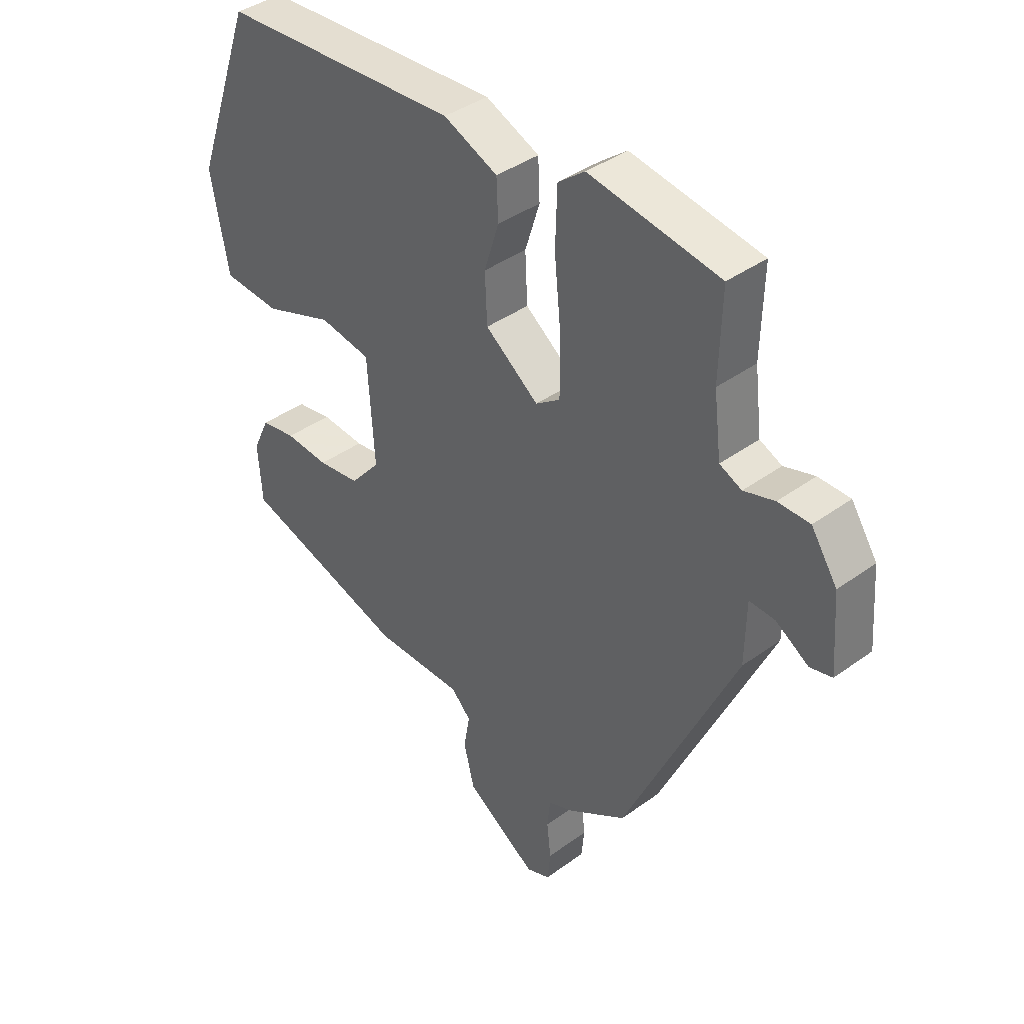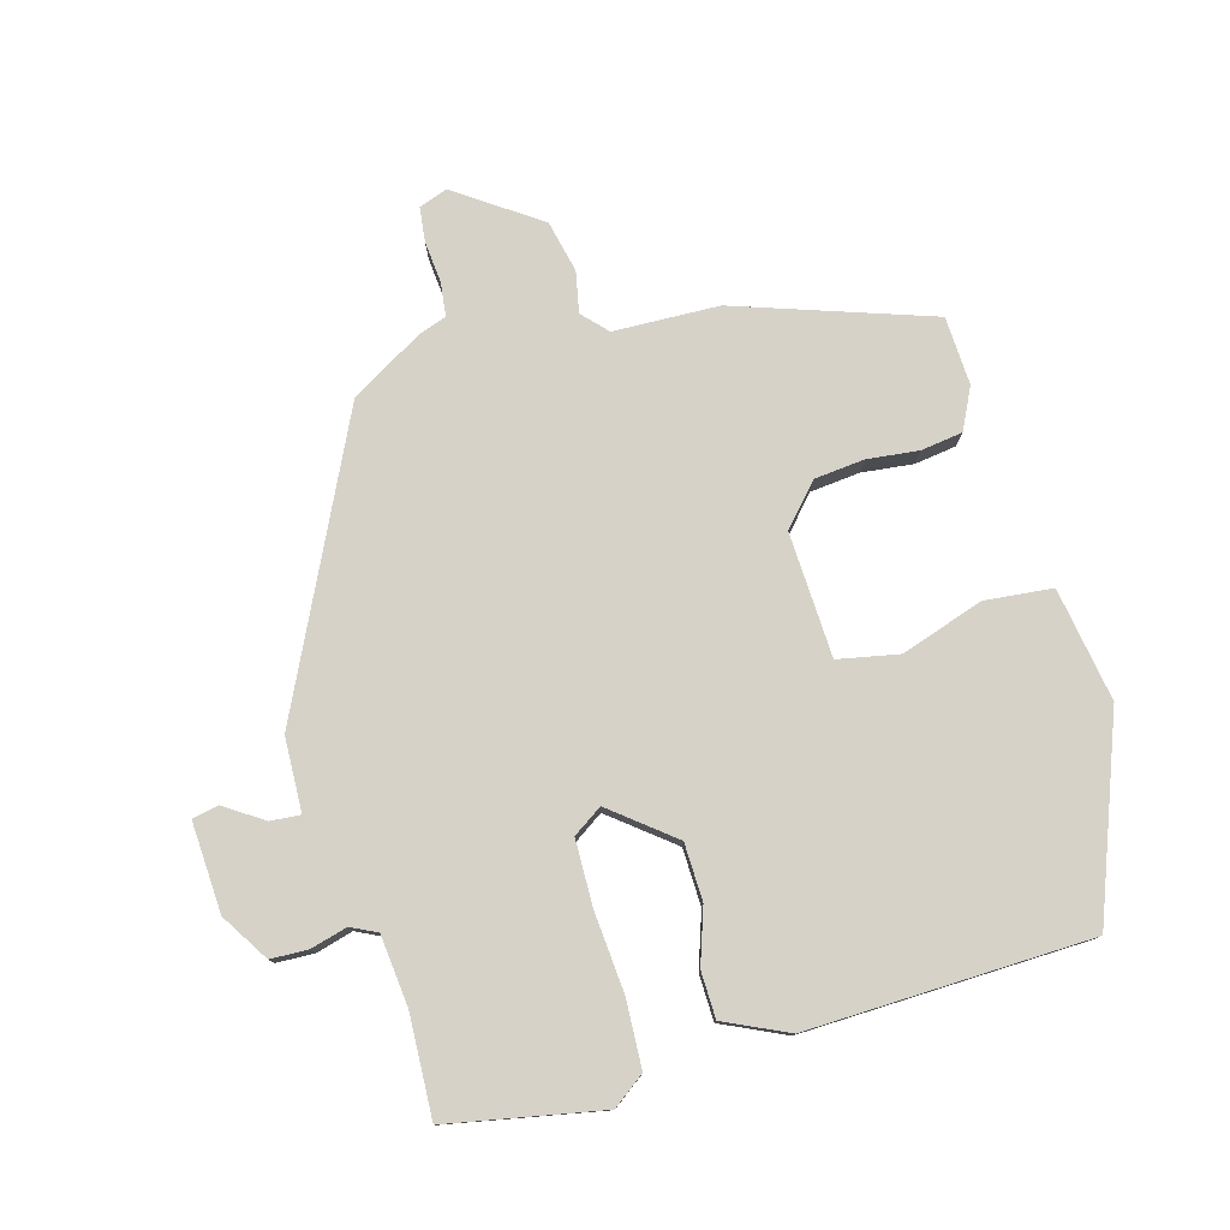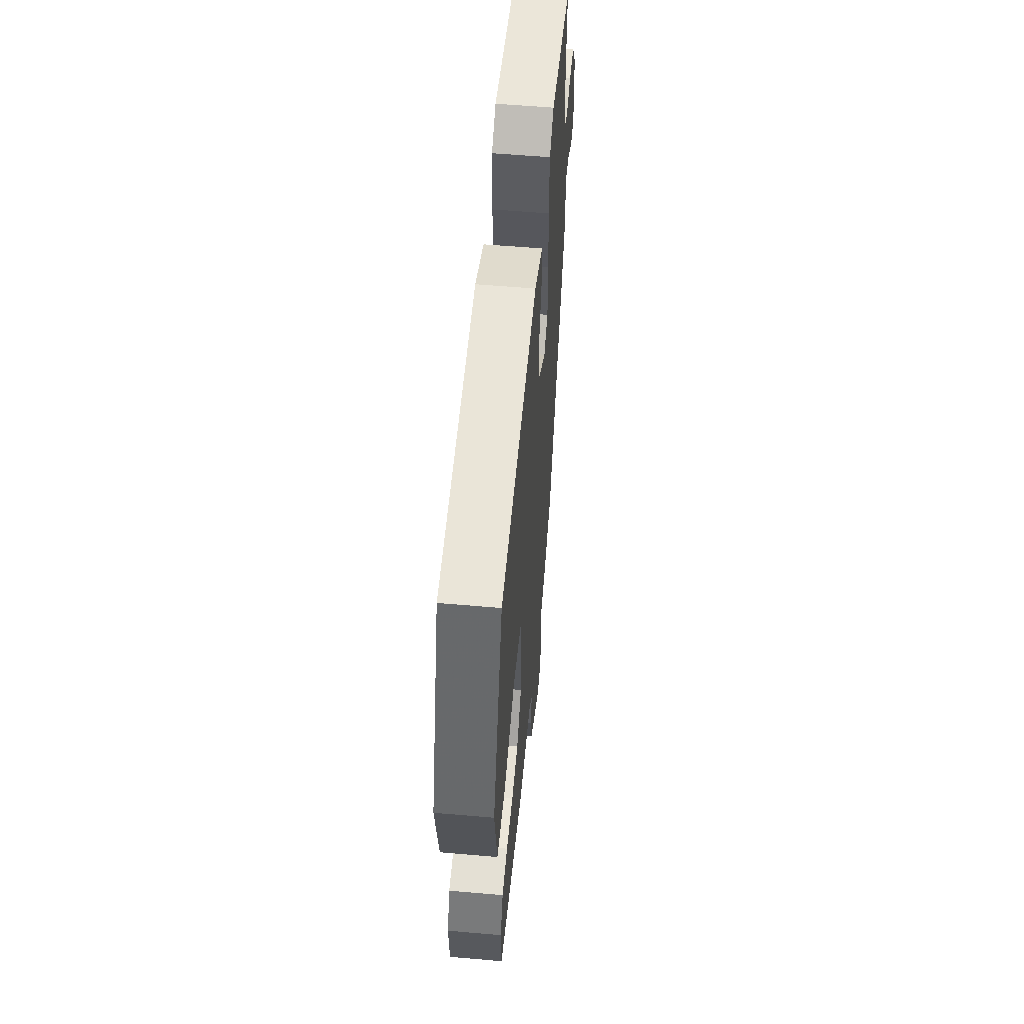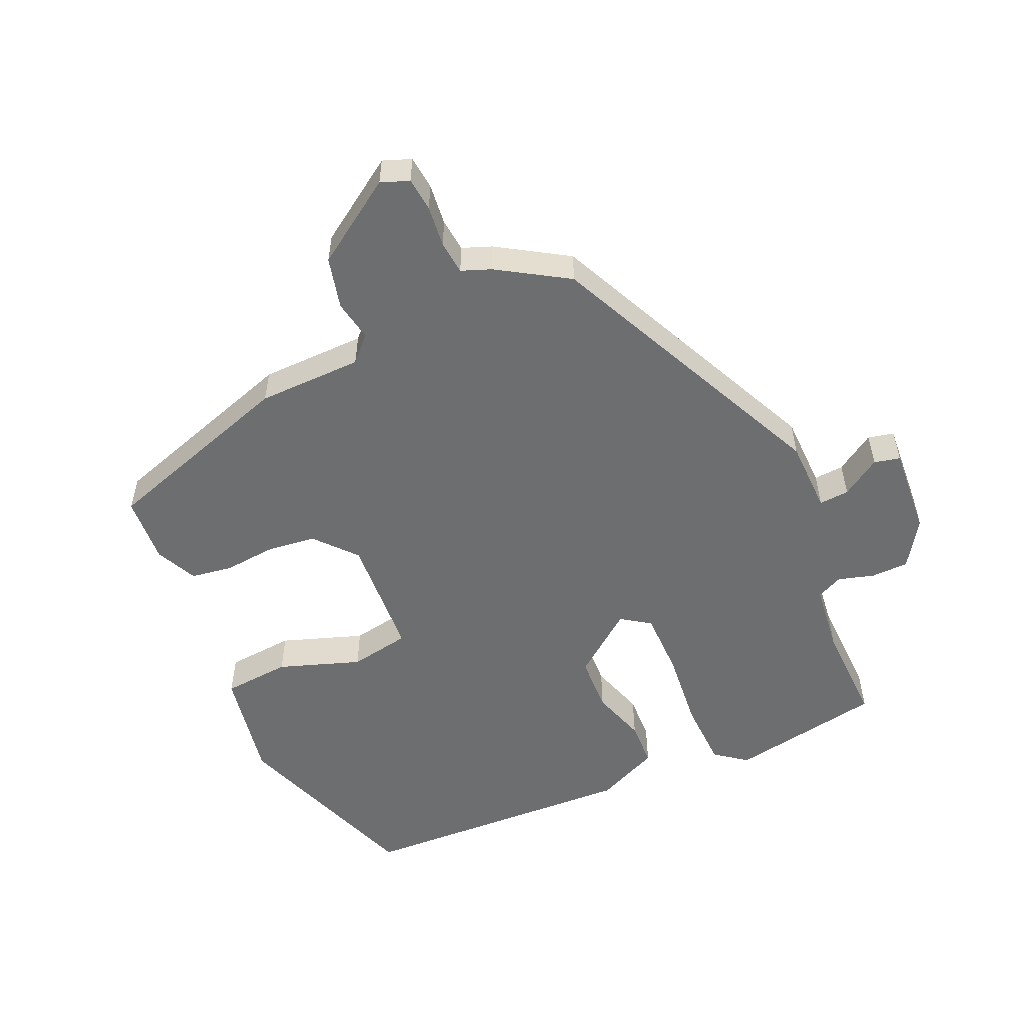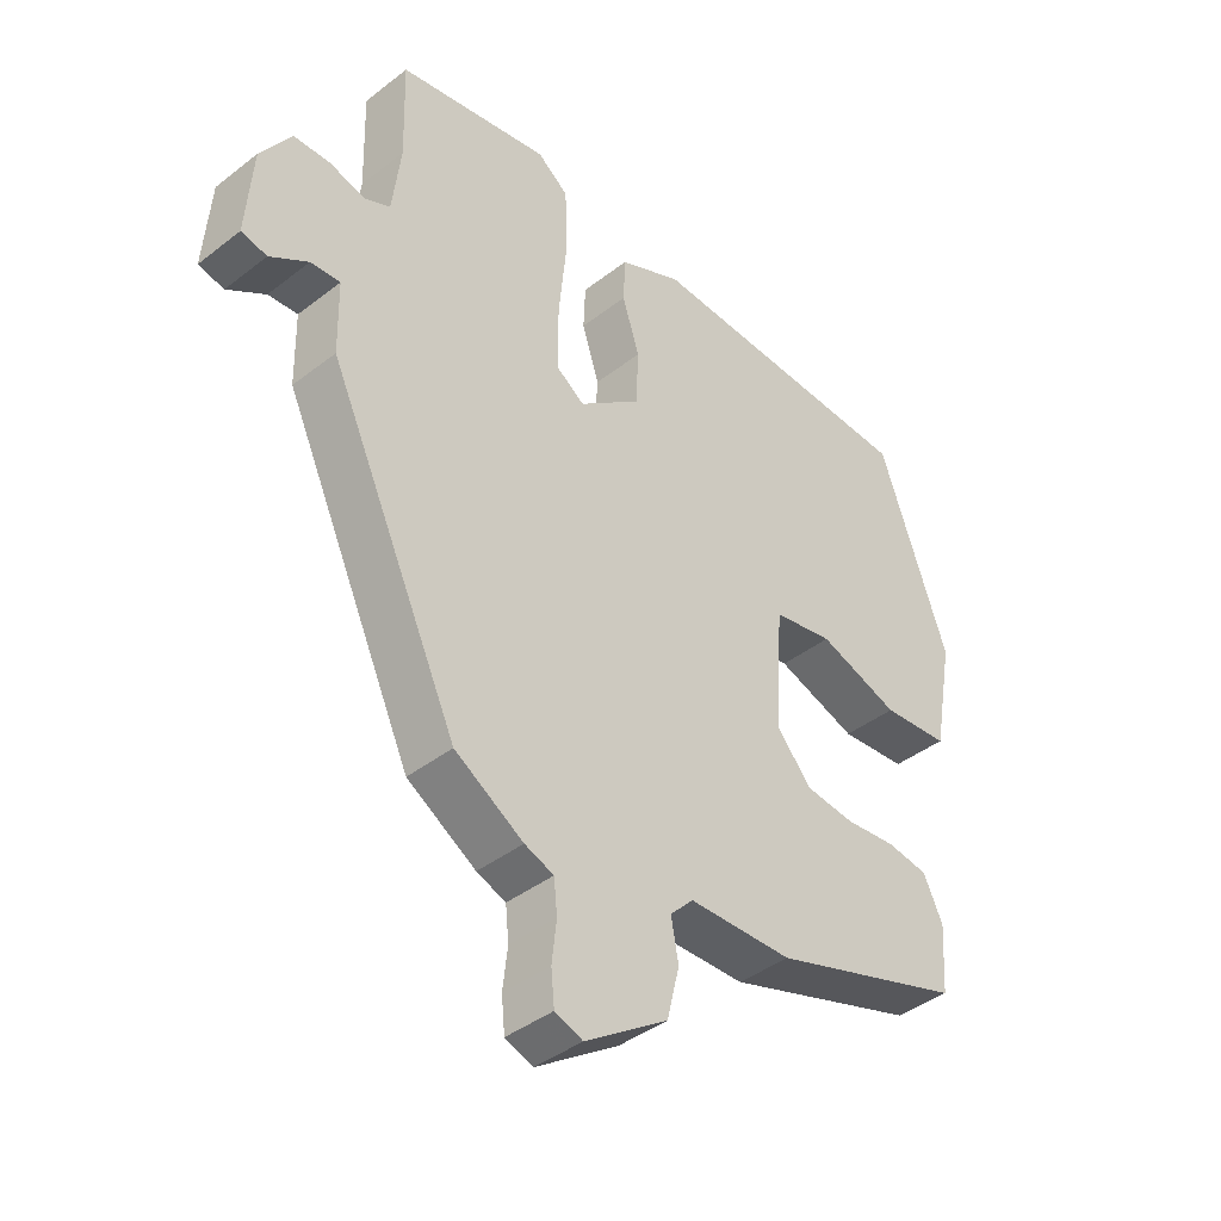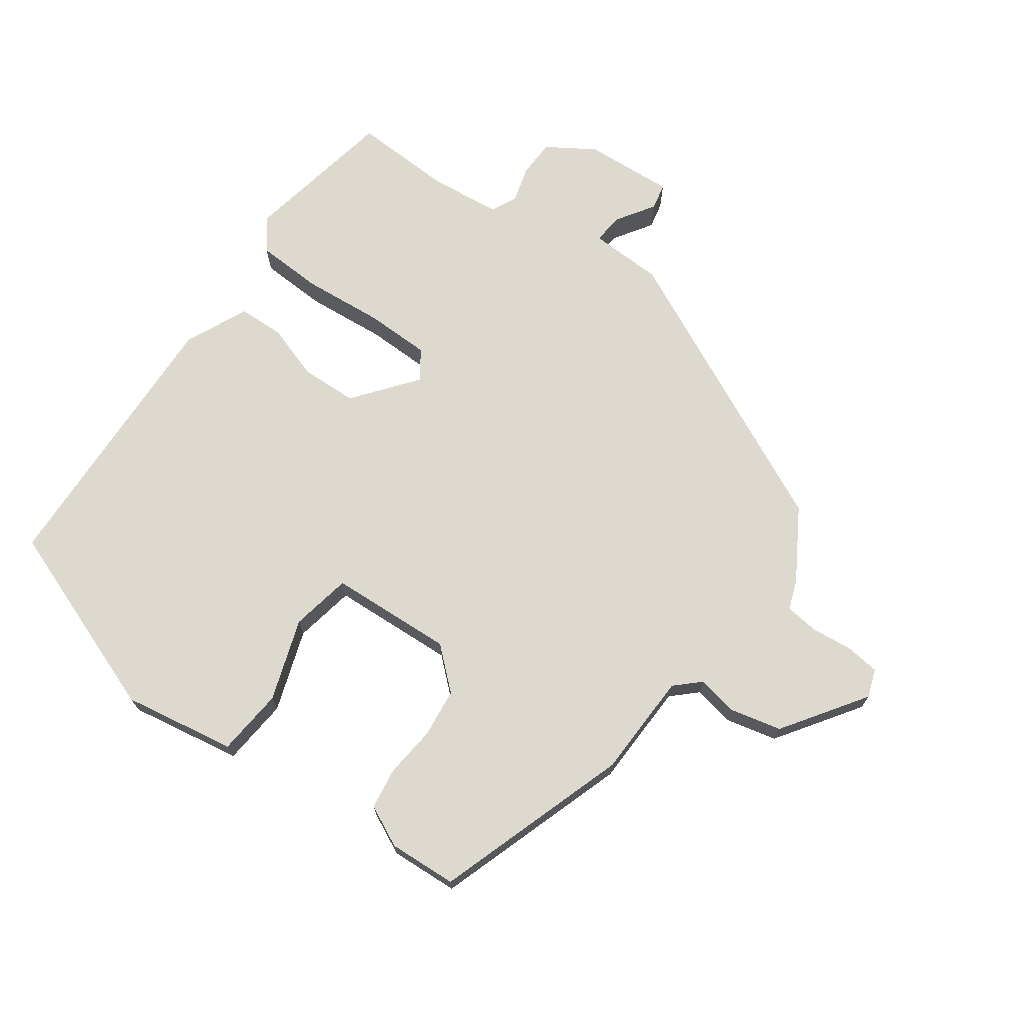
<metadata>
{"format":"obj","ext":"obj","renderer":"f3d","projection":"perspective","resolution":1024,"background":"white","views":[{"elev":39.3,"azim":-132.3,"up":"+Z"},{"elev":78.3,"azim":-14.6,"up":"+Y"},{"elev":56.5,"azim":95.2,"up":"+Z"},{"elev":-54.2,"azim":-155.8,"up":"+Y"},{"elev":-40.8,"azim":-46.5,"up":"+Z"},{"elev":71.4,"azim":126.4,"up":"+Y"}]}
</metadata>
<code>
v -0.46 0.07 0.505
v -0.23 0.07 0.545
v -0.183 0.07 0.509
v -0.18 0.07 0.409
v -0.192 0.07 0.289
v -0.192 0.07 0.191
v -0.149 0.07 0.161
v -0.055 0.07 0.233
v -0.051 0.07 0.318
v -0.077 0.07 0.4
v -0.074 0.07 0.469
v 0.021 0.07 0.511
v 0.442 0.07 0.49
v 0.546 0.07 0.198
v 0.515 0.07 0.03
v 0.414 0.07 0.022
v 0.292 0.07 0.065
v 0.201 0.07 0.049
v 0.189 0.07 -0.136
v 0.242 0.07 -0.197
v 0.316 0.07 -0.206
v 0.393 0.07 -0.199
v 0.455 0.07 -0.209
v 0.484 0.07 -0.271
v 0.477 0.07 -0.373
v 0.185 0.07 -0.466
v 0.028 0.07 -0.468
v -0.007 0.07 -0.504
v 0.004 0.07 -0.565
v -0.015 0.07 -0.642
v -0.14 0.07 -0.725
v -0.182 0.07 -0.709
v -0.187 0.07 -0.658
v -0.18 0.07 -0.596
v -0.185 0.07 -0.546
v -0.229 0.07 -0.529
v -0.333 0.07 -0.464
v -0.53 0.07 -0.037
v -0.532 0.07 0.073
v -0.577 0.07 0.07
v -0.635 0.07 0.033
v -0.674 0.07 0.042
v -0.664 0.07 0.176
v -0.618 0.07 0.246
v -0.562 0.07 0.247
v -0.508 0.07 0.231
v -0.469 0.07 0.249
v -0.456 0.07 0.355
v -0.46 0 0.505
v -0.23 0 0.545
v -0.183 0 0.509
v -0.18 0 0.409
v -0.192 0 0.289
v -0.192 0 0.191
v -0.149 0 0.161
v -0.055 0 0.233
v -0.051 0 0.318
v -0.077 0 0.4
v -0.074 0 0.469
v 0.021 0 0.511
v 0.442 0 0.49
v 0.546 0 0.198
v 0.515 0 0.03
v 0.414 0 0.022
v 0.292 0 0.065
v 0.201 0 0.049
v 0.189 0 -0.136
v 0.242 0 -0.197
v 0.316 0 -0.206
v 0.393 0 -0.199
v 0.455 0 -0.209
v 0.484 0 -0.271
v 0.477 0 -0.373
v 0.185 0 -0.466
v 0.028 0 -0.468
v -0.007 0 -0.504
v 0.004 0 -0.565
v -0.015 0 -0.642
v -0.14 0 -0.725
v -0.182 0 -0.709
v -0.187 0 -0.658
v -0.18 0 -0.596
v -0.185 0 -0.546
v -0.229 0 -0.529
v -0.333 0 -0.464
v -0.53 0 -0.037
v -0.532 0 0.073
v -0.577 0 0.07
v -0.635 0 0.033
v -0.674 0 0.042
v -0.664 0 0.176
v -0.618 0 0.246
v -0.562 0 0.247
v -0.508 0 0.231
v -0.469 0 0.249
v -0.456 0 0.355
f 44 45 46
f 43 44 46
f 42 43 46
f 41 42 46
f 40 41 46
f 39 40 46 47
f 38 39 47
f 37 38 47
f 36 37 47
f 35 36 47
f 32 33 34
f 31 32 34
f 30 31 34
f 29 30 34
f 28 29 34
f 27 28 34 35
f 25 26 27
f 24 25 27
f 23 24 27
f 22 23 27
f 21 22 27
f 20 21 27 35
f 35 47 48
f 20 35 48
f 19 20 48
f 15 16 17
f 14 15 17
f 13 14 17
f 12 13 17
f 11 12 17
f 10 11 17
f 9 10 17
f 8 9 17 18
f 7 8 18 19
f 3 4 5
f 2 3 5
f 1 2 5
f 48 1 5
f 48 5 6
f 6 7 19 48
f 94 93 92
f 94 92 91
f 94 91 90
f 94 90 89
f 94 89 88
f 95 94 88 87
f 95 87 86
f 95 86 85
f 95 85 84
f 95 84 83
f 82 81 80
f 82 80 79
f 82 79 78
f 82 78 77
f 82 77 76
f 83 82 76 75
f 75 74 73
f 75 73 72
f 75 72 71
f 75 71 70
f 75 70 69
f 83 75 69 68
f 96 95 83
f 96 83 68
f 96 68 67
f 65 64 63
f 65 63 62
f 65 62 61
f 65 61 60
f 65 60 59
f 65 59 58
f 65 58 57
f 66 65 57 56
f 67 66 56 55
f 53 52 51
f 53 51 50
f 53 50 49
f 53 49 96
f 54 53 96
f 96 67 55 54
f 1 49 50 2
f 2 50 51 3
f 3 51 52 4
f 4 52 53 5
f 5 53 54 6
f 6 54 55 7
f 7 55 56 8
f 8 56 57 9
f 9 57 58 10
f 10 58 59 11
f 11 59 60 12
f 12 60 61 13
f 13 61 62 14
f 14 62 63 15
f 15 63 64 16
f 16 64 65 17
f 17 65 66 18
f 18 66 67 19
f 19 67 68 20
f 20 68 69 21
f 21 69 70 22
f 22 70 71 23
f 23 71 72 24
f 24 72 73 25
f 25 73 74 26
f 26 74 75 27
f 27 75 76 28
f 28 76 77 29
f 29 77 78 30
f 30 78 79 31
f 31 79 80 32
f 32 80 81 33
f 33 81 82 34
f 34 82 83 35
f 35 83 84 36
f 36 84 85 37
f 37 85 86 38
f 38 86 87 39
f 39 87 88 40
f 40 88 89 41
f 41 89 90 42
f 42 90 91 43
f 43 91 92 44
f 44 92 93 45
f 45 93 94 46
f 46 94 95 47
f 47 95 96 48
f 48 96 49 1

</code>
